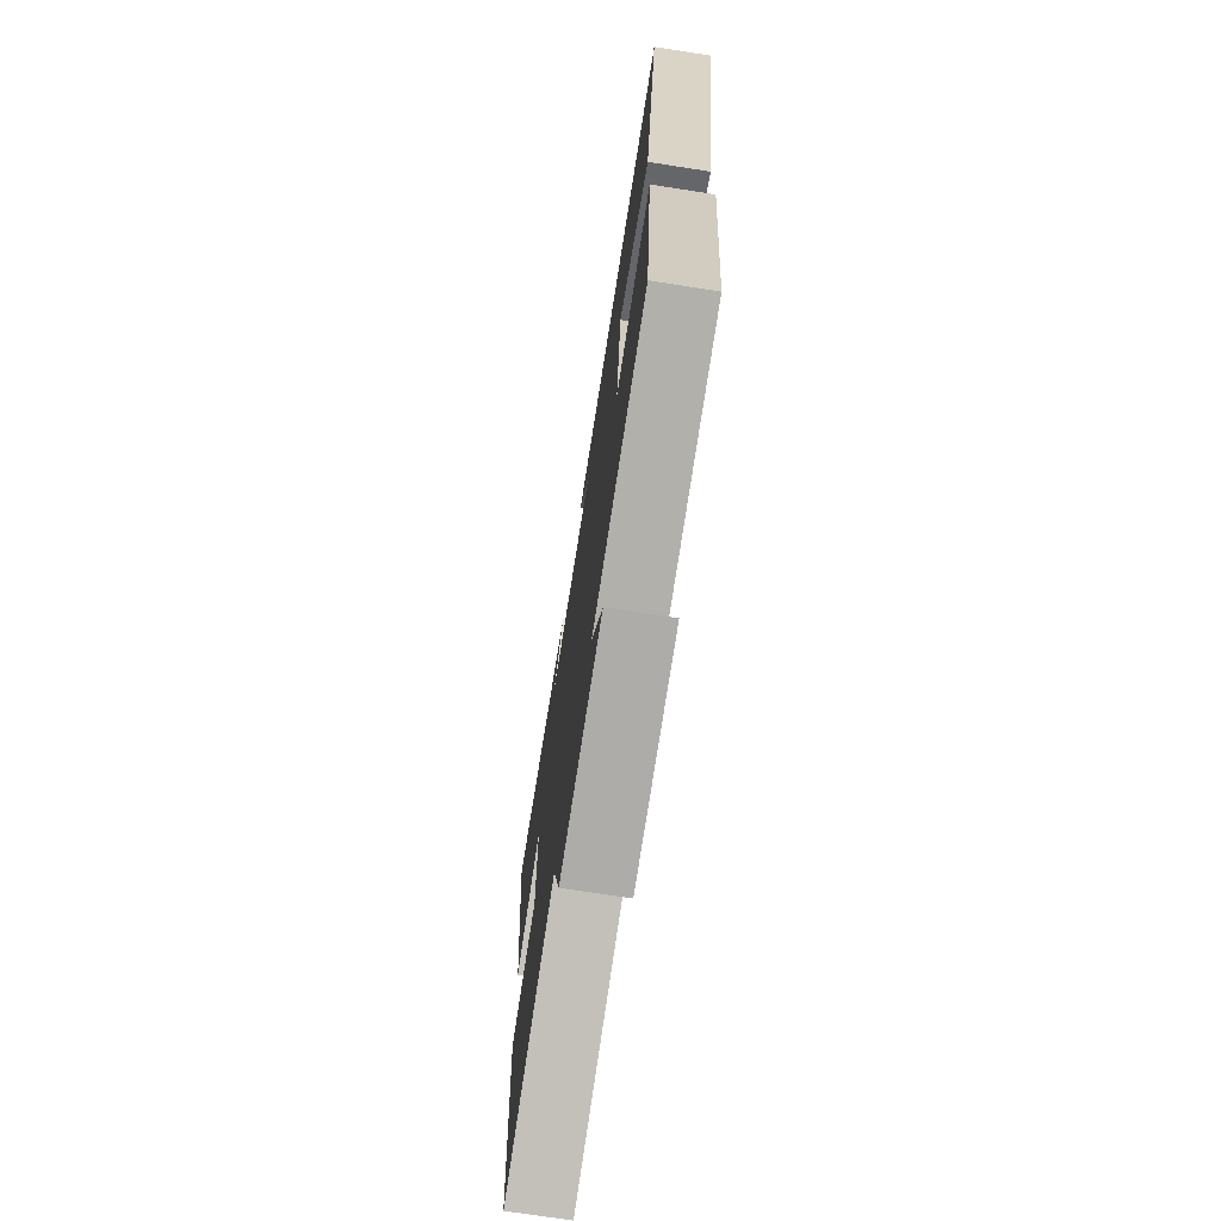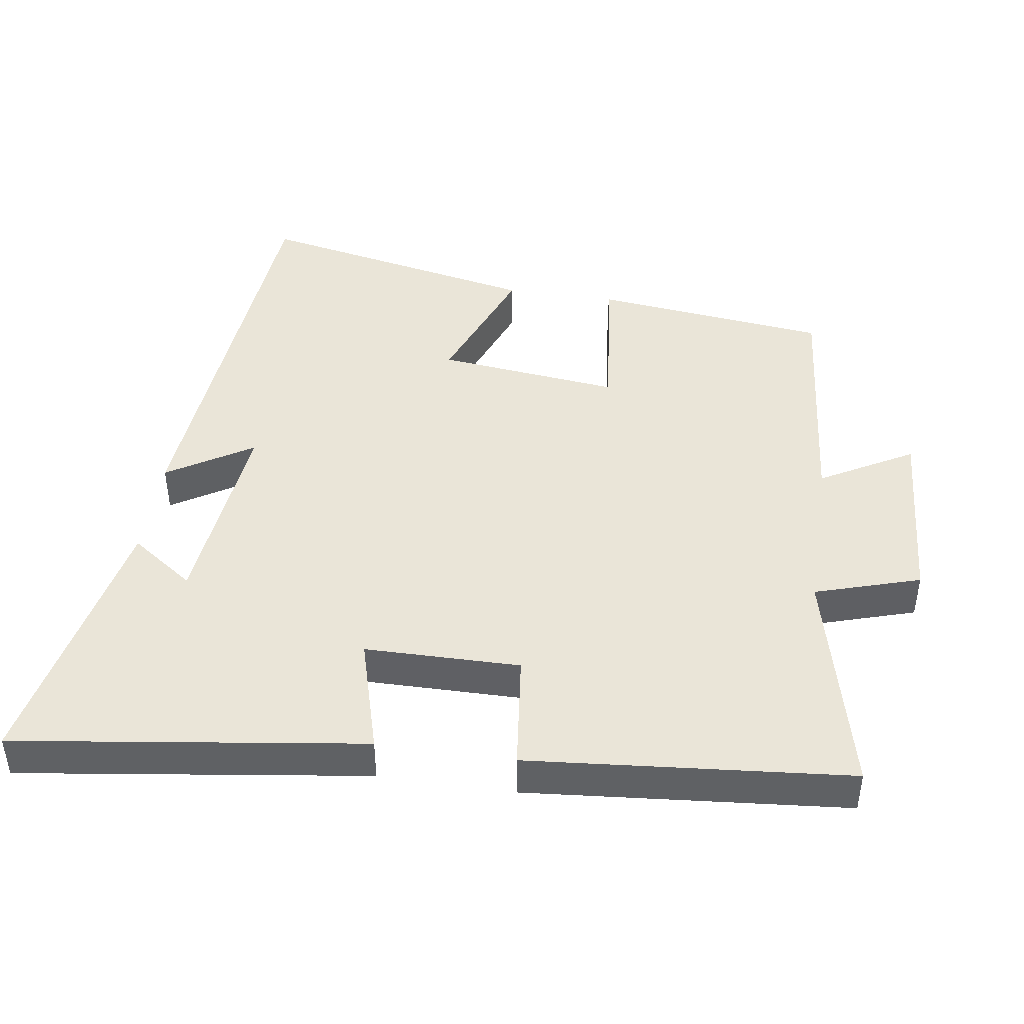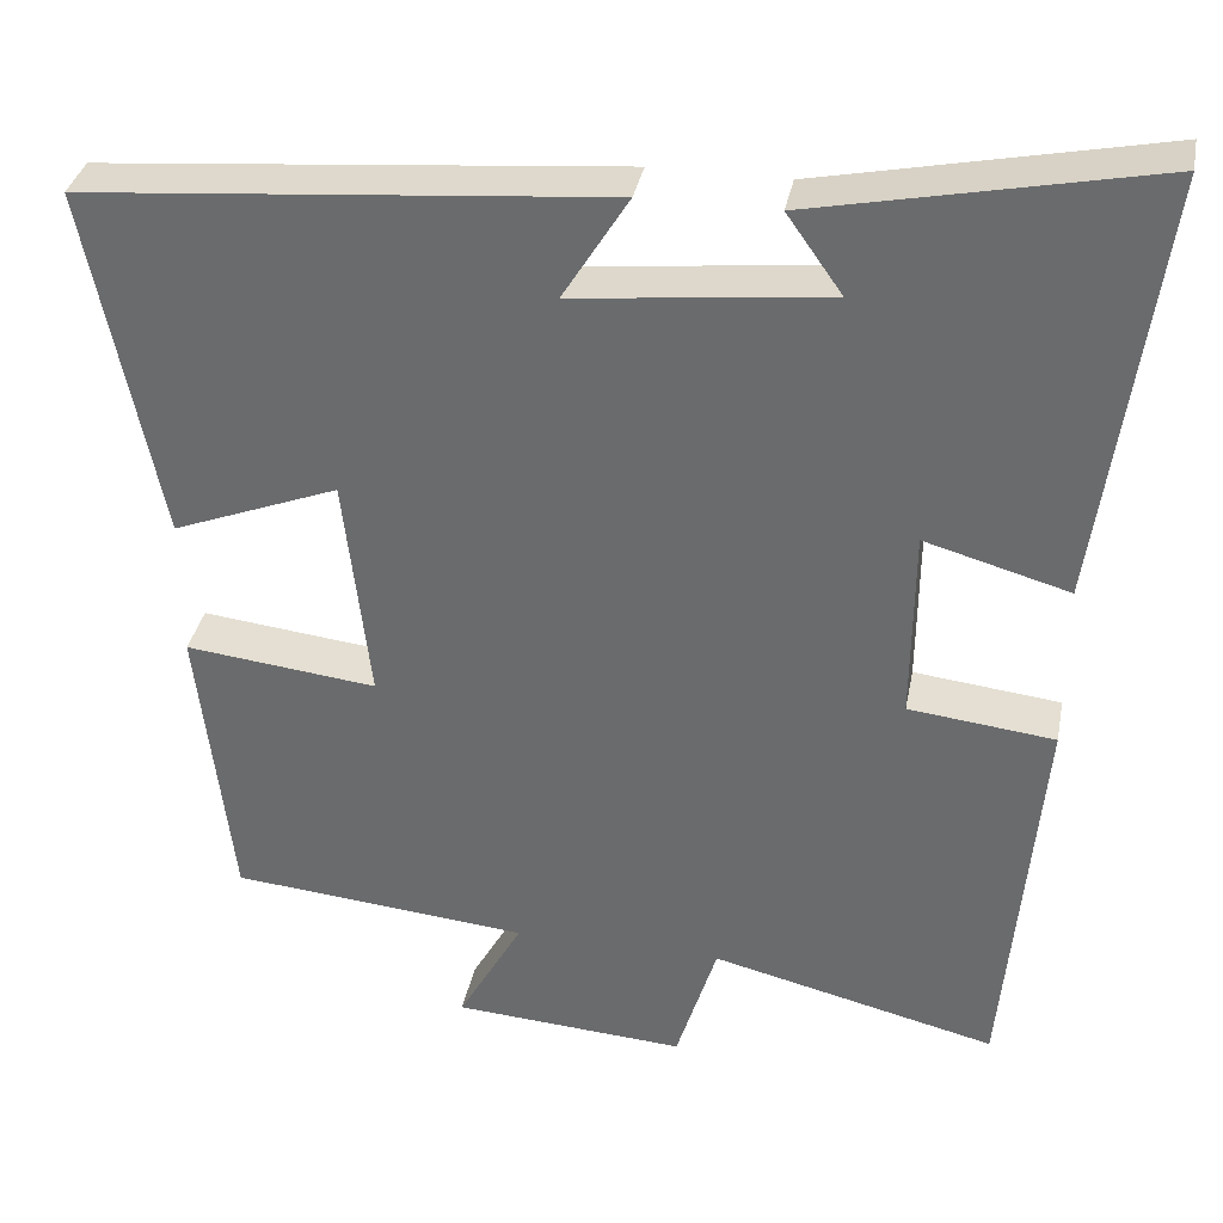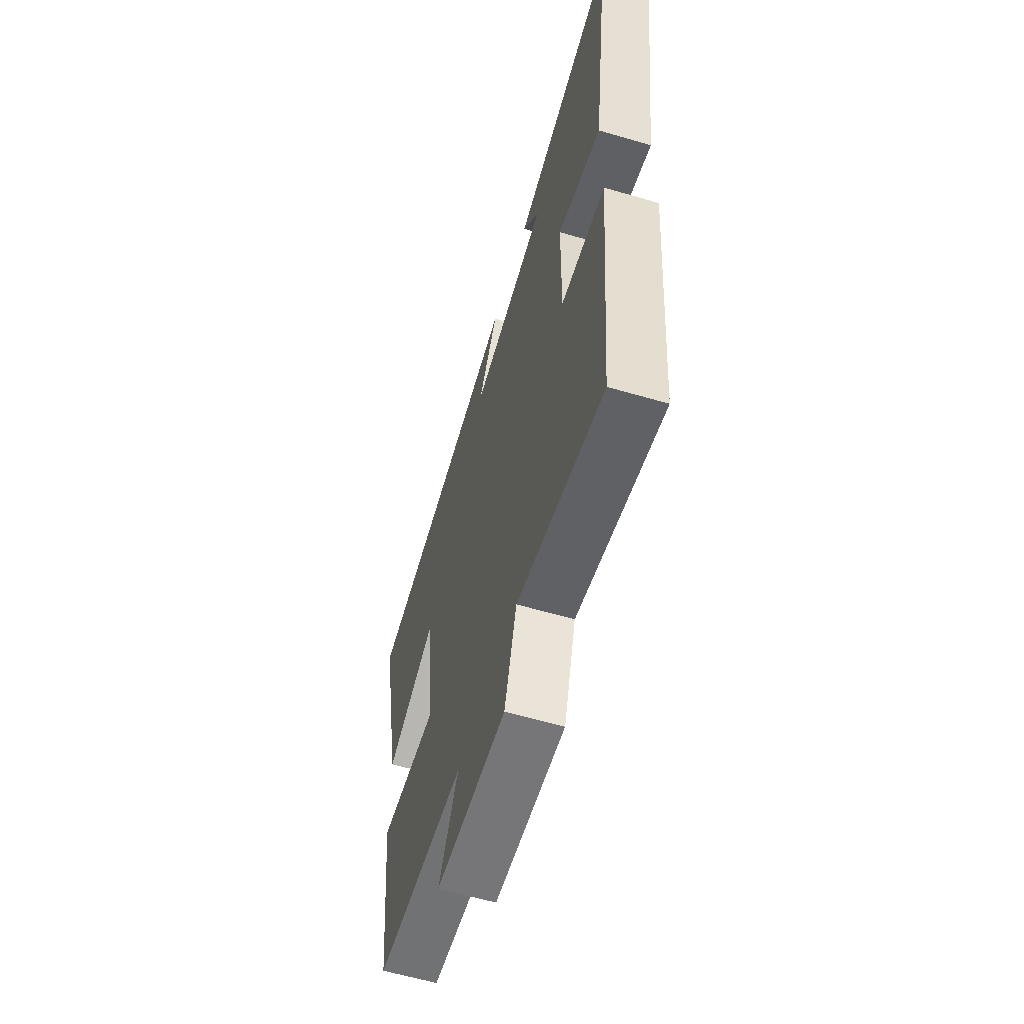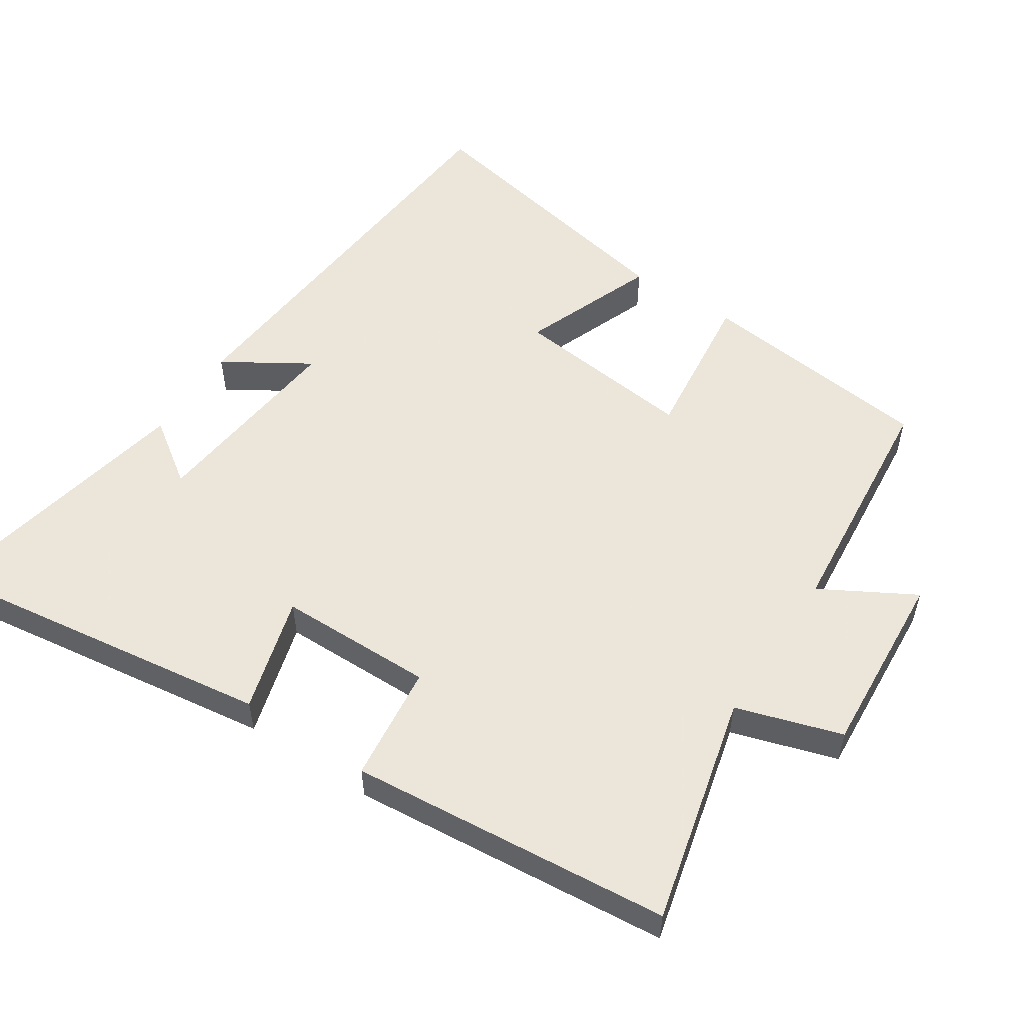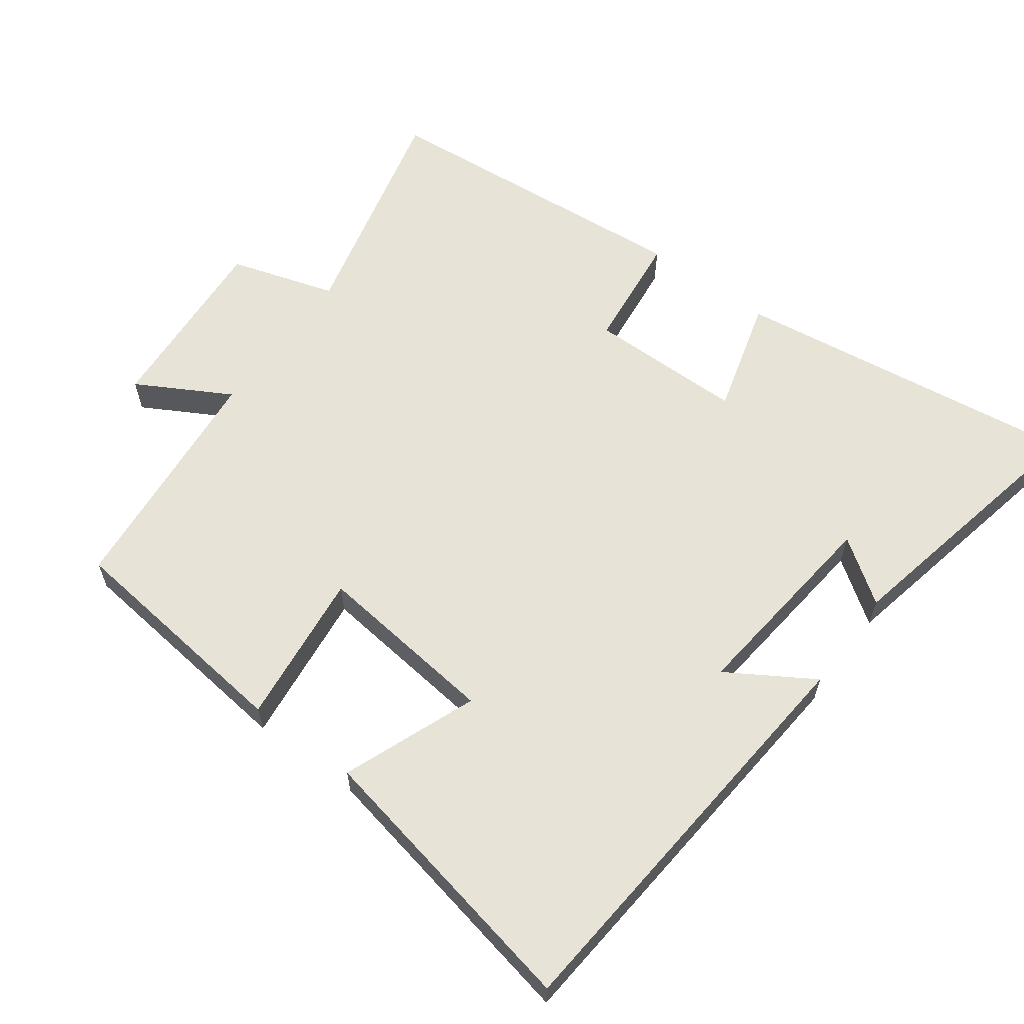
<metadata>
{"format":"obj","ext":"obj","renderer":"f3d","projection":"perspective","resolution":1024,"background":"white","views":[{"elev":-73.1,"azim":-98.8,"up":"+Z"},{"elev":44.5,"azim":98.4,"up":"+Y"},{"elev":35.0,"azim":10.9,"up":"+Z"},{"elev":-60.7,"azim":73.4,"up":"+Z"},{"elev":54.2,"azim":123.2,"up":"+Y"},{"elev":61.6,"azim":-53.6,"up":"+Y"}]}
</metadata>
<code>
v 0.569 0.07 0.581
v 0.5 0.07 0.079
v 0.333 0.07 0.126
v 0.331 0.07 -0.098
v 0.5 0.07 -0.117
v 0.459 0.07 -0.58
v 0.128 0.07 -0.5
v 0.081 0.07 -0.652
v -0.189 0.07 -0.634
v -0.114 0.07 -0.5
v -0.461 0.07 -0.468
v -0.5 0.07 -0.127
v -0.277 0.07 -0.152
v -0.307 0.07 0.112
v -0.5 0.07 0.037
v -0.583 0.07 0.448
v 0.021 0.07 0.5
v -0.055 0.07 0.377
v 0.239 0.07 0.409
v 0.175 0.07 0.5
v 0.569 0 0.581
v 0.5 0 0.079
v 0.333 0 0.126
v 0.331 0 -0.098
v 0.5 0 -0.117
v 0.459 0 -0.58
v 0.128 0 -0.5
v 0.081 0 -0.652
v -0.189 0 -0.634
v -0.114 0 -0.5
v -0.461 0 -0.468
v -0.5 0 -0.127
v -0.277 0 -0.152
v -0.307 0 0.112
v -0.5 0 0.037
v -0.583 0 0.448
v 0.021 0 0.5
v -0.055 0 0.377
v 0.239 0 0.409
v 0.175 0 0.5
f 19 20 1 2
f 18 19 2 3
f 15 16 17 18
f 14 15 18
f 13 14 18 3
f 10 11 12 13
f 10 13 3 4
f 7 8 9 10
f 7 10 4 5
f 5 6 7
f 22 21 40 39
f 23 22 39 38
f 38 37 36 35
f 38 35 34
f 23 38 34 33
f 33 32 31 30
f 24 23 33 30
f 30 29 28 27
f 25 24 30 27
f 27 26 25
f 1 21 22 2
f 2 22 23 3
f 3 23 24 4
f 4 24 25 5
f 5 25 26 6
f 6 26 27 7
f 7 27 28 8
f 8 28 29 9
f 9 29 30 10
f 10 30 31 11
f 11 31 32 12
f 12 32 33 13
f 13 33 34 14
f 14 34 35 15
f 15 35 36 16
f 16 36 37 17
f 17 37 38 18
f 18 38 39 19
f 19 39 40 20
f 20 40 21 1

</code>
